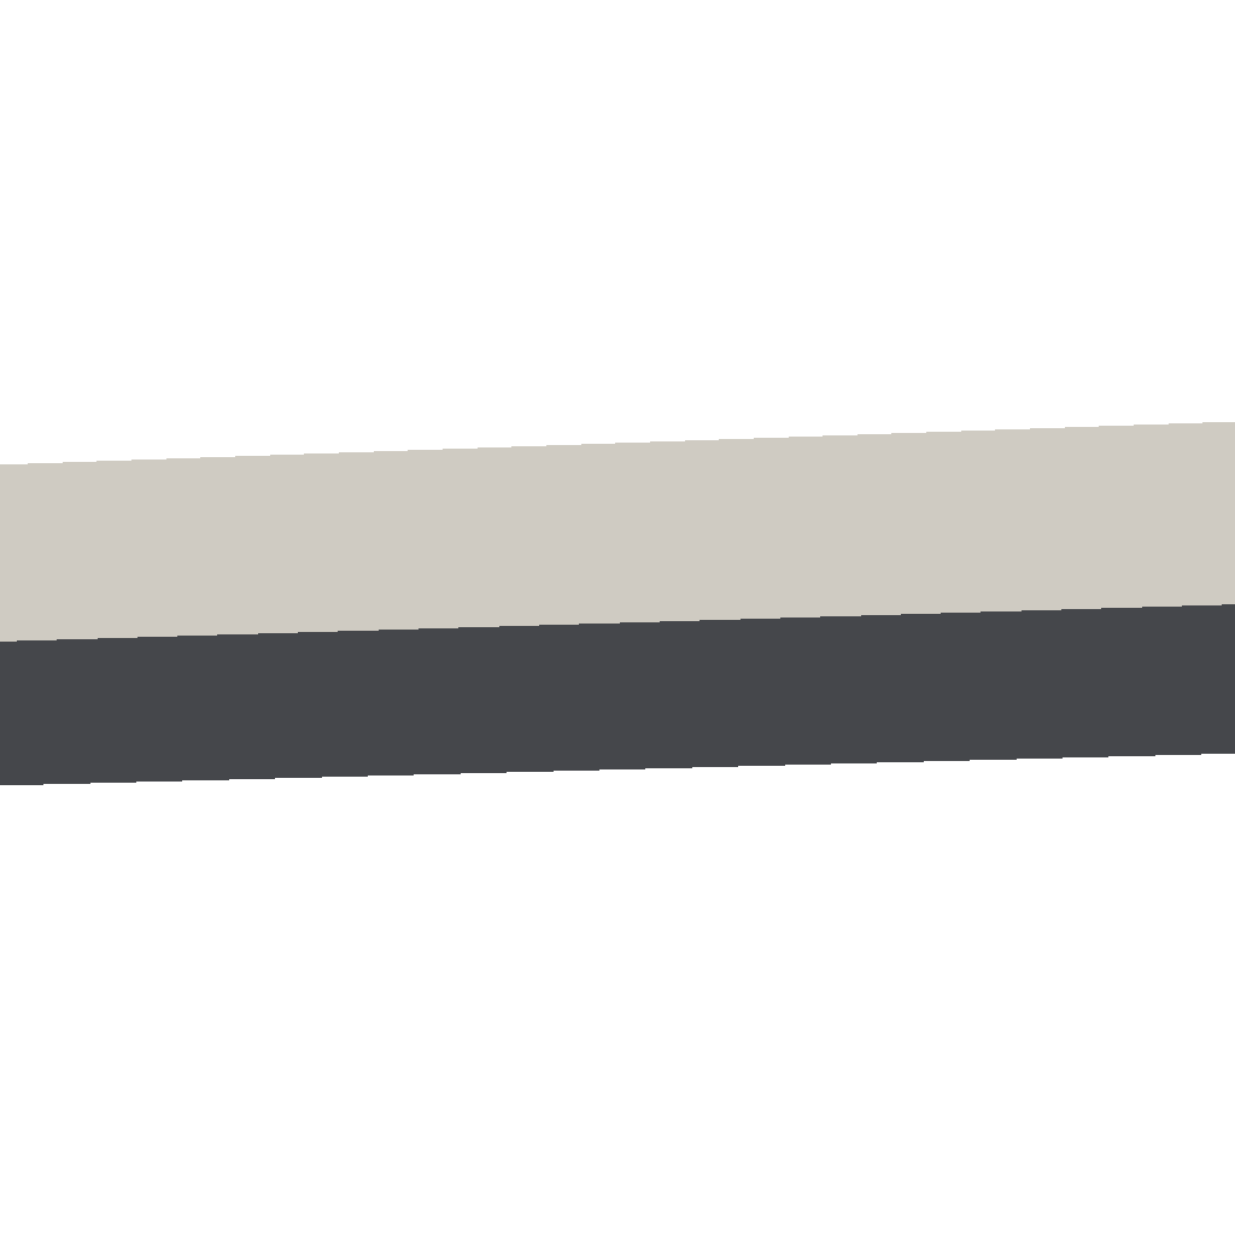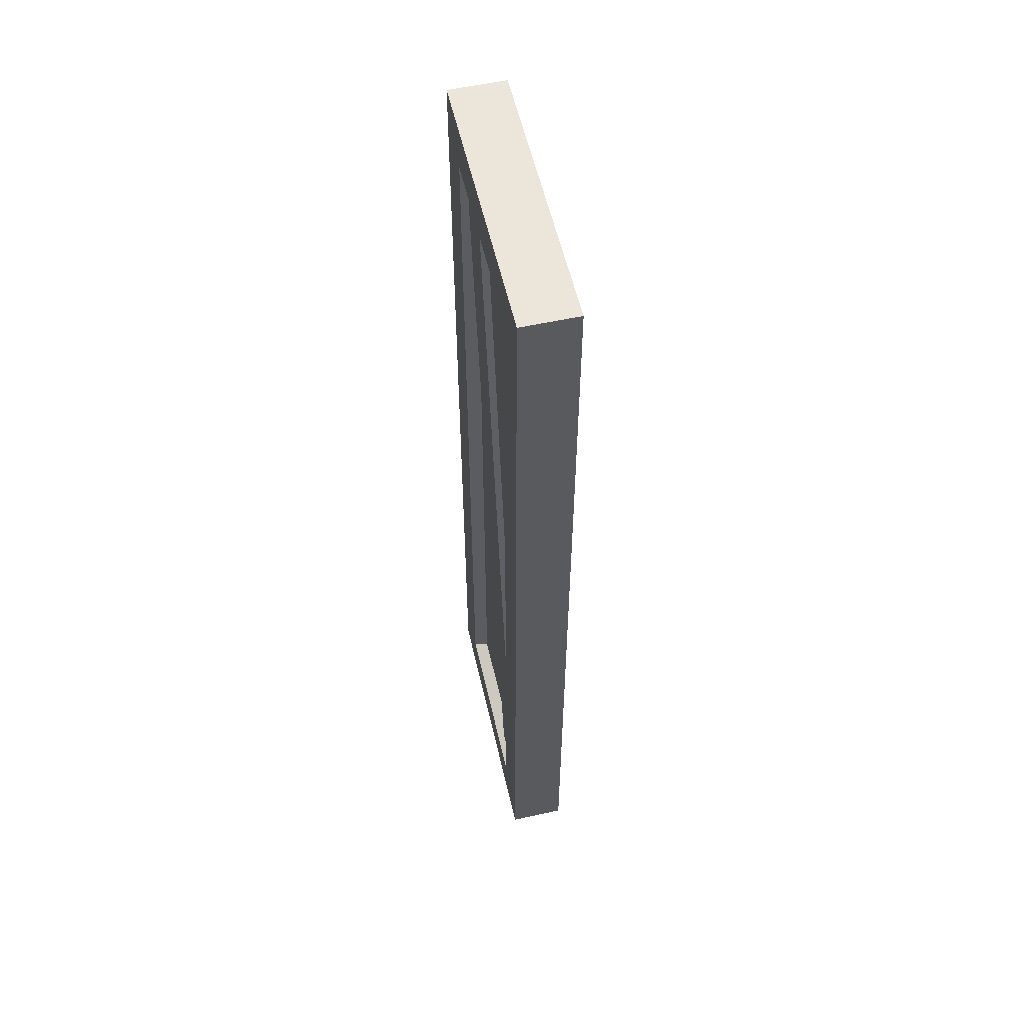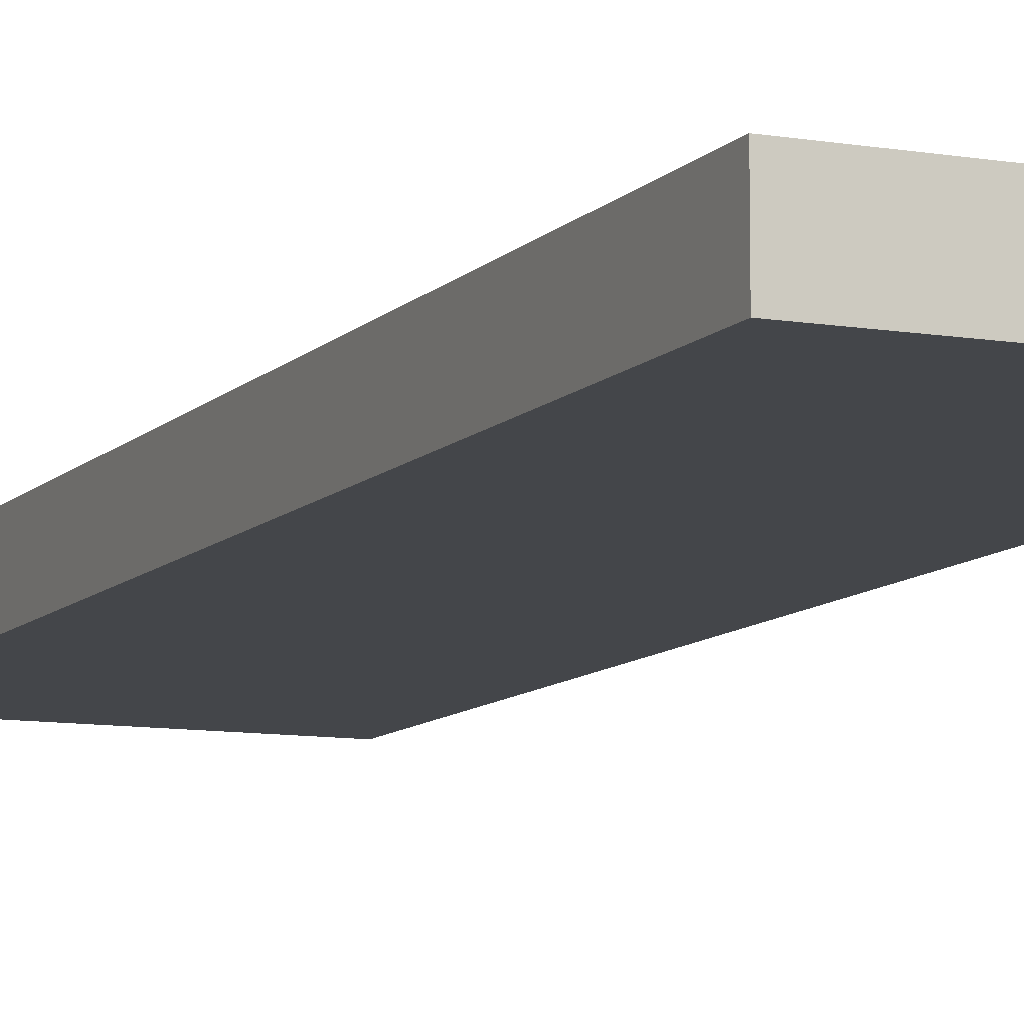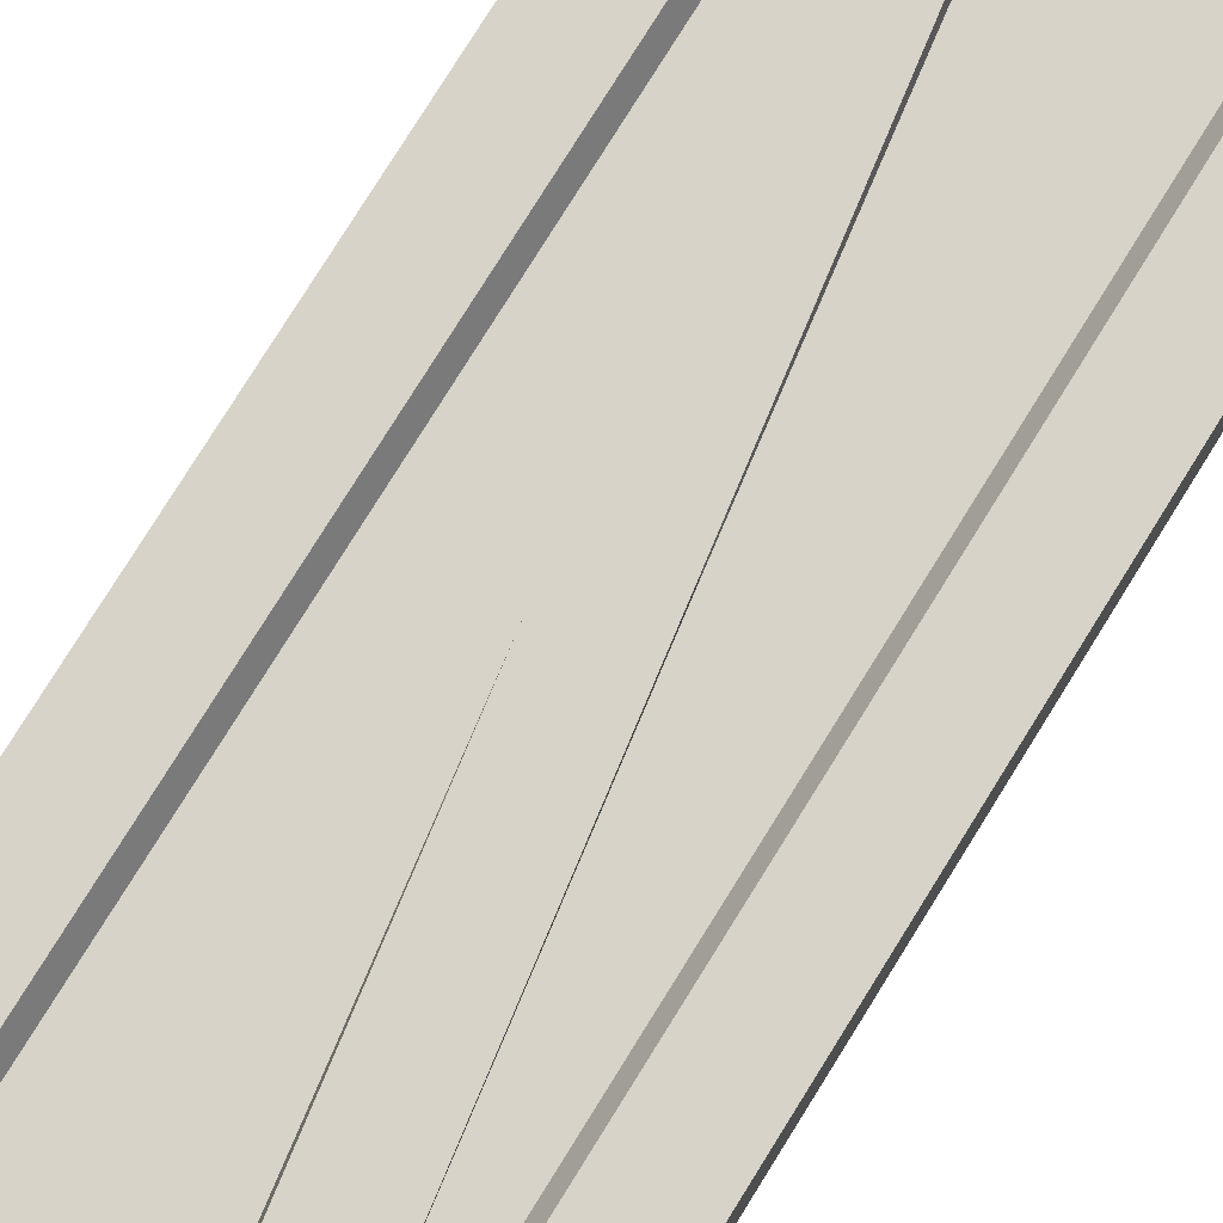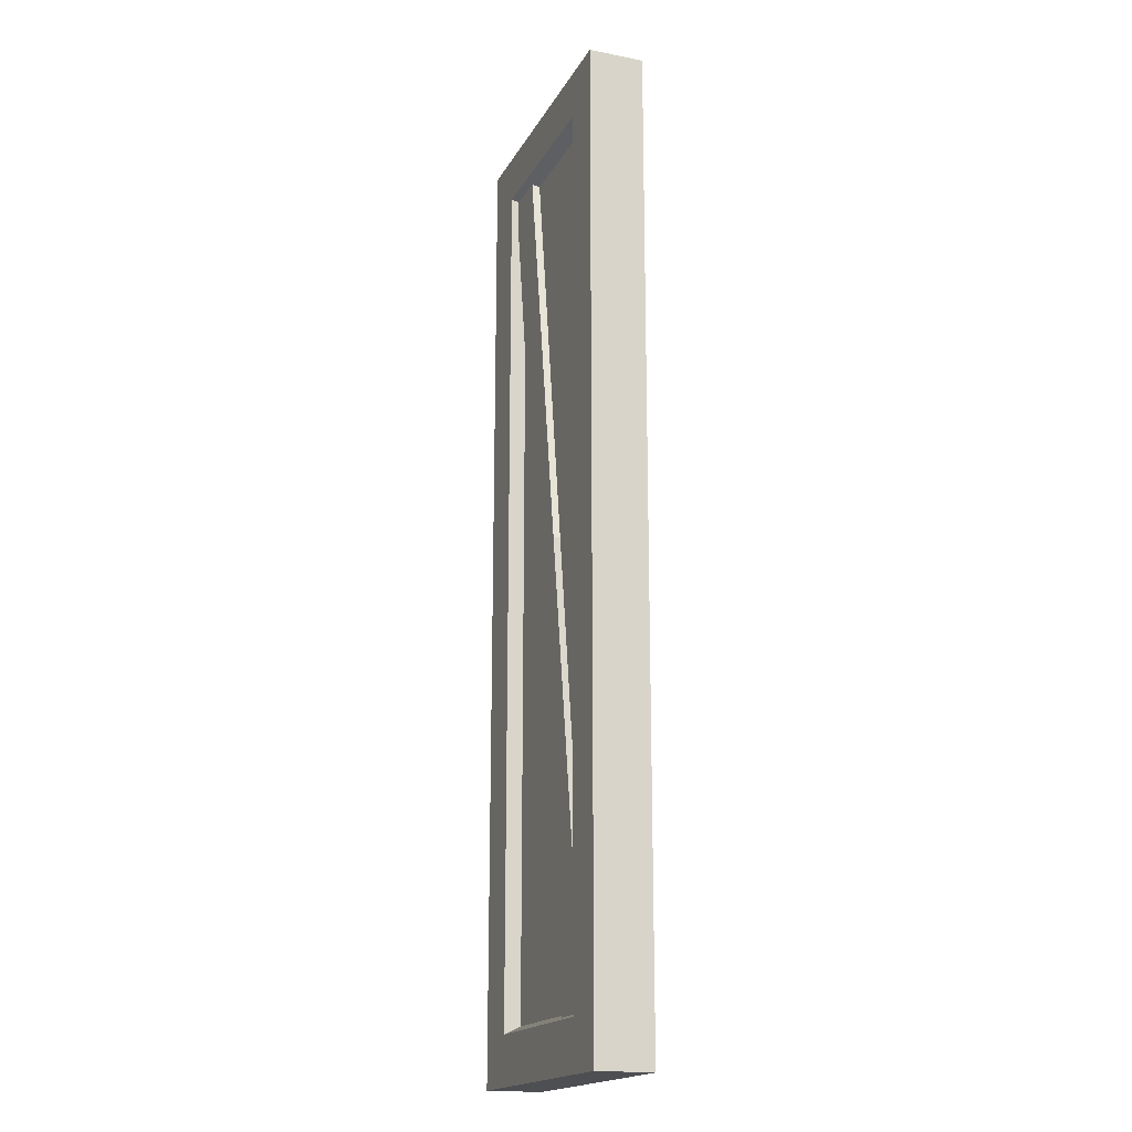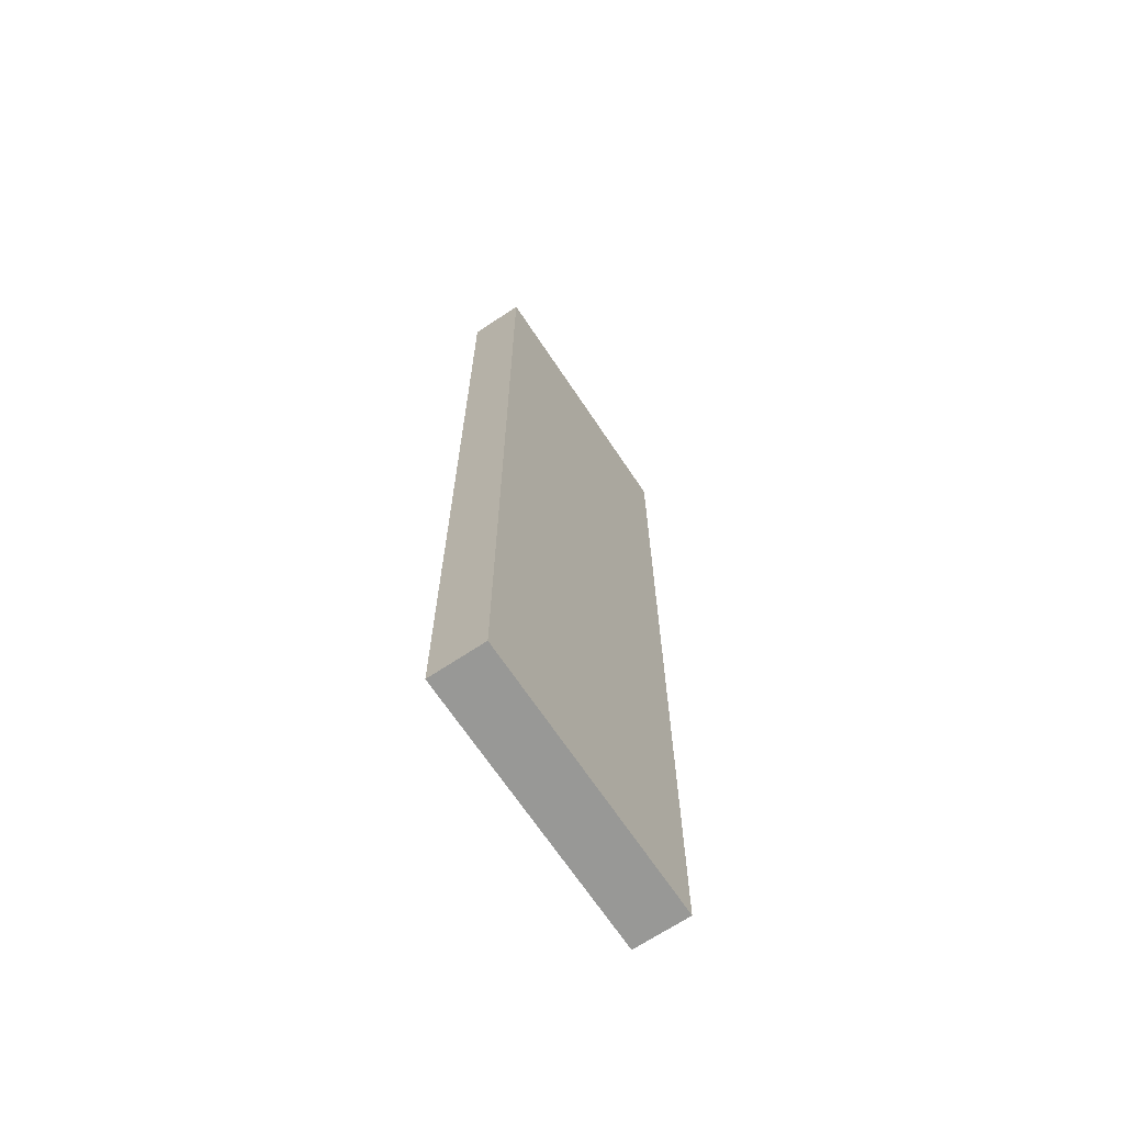
<metadata>
{"format":"obj","ext":"obj","renderer":"f3d","projection":"perspective","resolution":1024,"background":"white","views":[{"elev":-10.5,"azim":-80.6,"up":"+Z"},{"elev":56.7,"azim":77.1,"up":"+Y"},{"elev":-9.7,"azim":156.1,"up":"+Z"},{"elev":76.5,"azim":31.7,"up":"+Z"},{"elev":-18.1,"azim":69.2,"up":"+Y"},{"elev":-68.4,"azim":123.7,"up":"+Y"}]}
</metadata>
<code>
o DoorC_Cube.020
v -0.2173 -1.051 0.06667
v -0.2753 -1.109 0.06667
v -0.2086 -1.042 0.05001
v -0.1173 -1.051 0.06667
v -0.2173 -0.9506 0.06667
v -0.2173 0.9506 0.06667
v -0.2753 -1.009 0.06667
v -0.2086 -0.9419 0.05001
v -0.2086 0.9419 0.05001
v -0.1999 -0.9333 0.03334
v -0.1999 0.9333 0.03334
v -0.1999 -1.033 0.03334
v -0.09993 -1.033 0.03334
v -0.05 -0.05 0.03334
v 0.09993 -1.033 0.03334
v -0.05 -0.05 0.05001
v 0.1086 -1.042 0.05001
v -1e-06 -0 0.05001
v -0.2086 1.042 0.05001
v 0.2086 -1.042 0.05001
v 0.05 0.05 0.05001
v 0.2086 -0.9419 0.05001
v -0.1086 1.042 0.05001
v 0.05 0.05 0.03334
v 0.1999 -0.9333 0.03334
v -0.09993 1.033 0.03334
v 0.1999 1.033 0.03334
v 0.2086 1.042 0.05001
v 0.09993 1.033 0.03334
v 0.1999 0.9333 0.03334
v 0.2086 0.9419 0.05001
v 0.2173 0.9506 0.06667
v 0.2173 1.051 0.06667
v 0.2753 1.009 0.06667
v 0.2173 -0.9506 0.06667
v 0.2173 -1.051 0.06667
v 0.2753 -1.009 0.06667
v 0.2753 -1.109 0.06667
v 0.3333 -1.067 0.06667
v 0.3333 -1.167 0.06667
v 0.3333 1.067 0.06667
v 0.3333 -1.067 -0.06666
v 0.3333 -1.167 -0.06666
v 0.3333 1.067 -0.06666
v 0.2333 -1.067 -0.06666
v 0.2333 -1.167 -0.06666
v 0.2333 1.067 -0.06666
v -0.2333 -1.067 -0.06666
v -0.2333 -1.167 -0.06666
v -0.2333 1.067 -0.06666
v -0.3333 -1.067 -0.06666
v -0.3333 -1.167 -0.06666
v -0.3333 1.067 -0.06666
v -0.3333 -1.067 0.06667
v -0.3333 1.067 0.06667
v -0.3333 -1.167 0.06667
v -0.2333 -1.167 0.06667
v -0.1753 -1.109 0.06667
v 0.2333 -1.167 0.06667
v 0.1753 -1.109 0.06667
v 0.1173 -1.051 0.06667
v -0.3333 1.167 0.06667
v -0.2753 1.009 0.06667
v -0.2753 1.109 0.06667
v -0.2173 1.051 0.06667
v -0.1753 1.109 0.06667
v 0.1753 1.109 0.06667
v -0.1173 1.051 0.06667
v -0.2333 1.167 0.06667
v 0.2333 1.167 0.06667
v -0.2333 1.167 -0.06666
v -0.3333 1.167 -0.06666
v 0.2333 1.167 -0.06666
v 0.3333 1.167 -0.06666
v 0.3333 1.167 0.06667
v 0.2753 1.109 0.06667
v 0.1173 1.051 0.06667
v 0.1086 1.042 0.05001
v -0.1086 -1.042 0.05001
f 1 5 7 2
f 4 1 2 58
f 1 4 79 3
f 5 1 3 8
f 6 5 8 9
f 5 6 63 7
f 9 8 10 11
f 8 3 12 10
f 14 11 10 12
f 3 79 13 12
f 15 14 12 13
f 14 16 9 11
f 15 17 16 14
f 16 17 20 18
f 9 16 18 19
f 21 23 19 18
f 22 21 18 20
f 24 21 22 25
f 26 23 21 24
f 24 25 30 27
f 26 24 27 29
f 28 78 29 27
f 31 28 27 30
f 22 31 30 25
f 32 33 28 31
f 35 32 31 22
f 33 32 34 76
f 32 35 37 34
f 36 35 22 20
f 35 36 38 37
f 34 37 39 41
f 37 38 40 39
f 43 42 39 40
f 42 44 41 39
f 46 45 42 43
f 45 47 44 42
f 49 48 45 46
f 48 50 47 45
f 52 51 48 49
f 51 53 50 48
f 56 54 51 52
f 54 55 53 51
f 7 63 55 54
f 2 7 54 56
f 52 49 57 56
f 58 2 56 57
f 60 58 57 59
f 49 46 59 57
f 38 60 59 40
f 46 43 40 59
f 36 61 60 38
f 61 4 58 60
f 61 36 20 17
f 4 61 17 79
f 63 64 62 55
f 55 62 72 53
f 6 65 64 63
f 64 66 69 62
f 65 68 66 64
f 66 67 70 69
f 68 77 67 66
f 71 72 62 69
f 73 71 69 70
f 53 72 71 50
f 50 71 73 47
f 74 73 70 75
f 47 73 74 44
f 44 74 75 41
f 76 34 41 75
f 67 76 75 70
f 77 33 76 67
f 68 65 19 23
f 77 68 23 78
f 33 77 78 28
f 78 23 26 29
f 65 6 9 19
f 79 17 15 13

</code>
